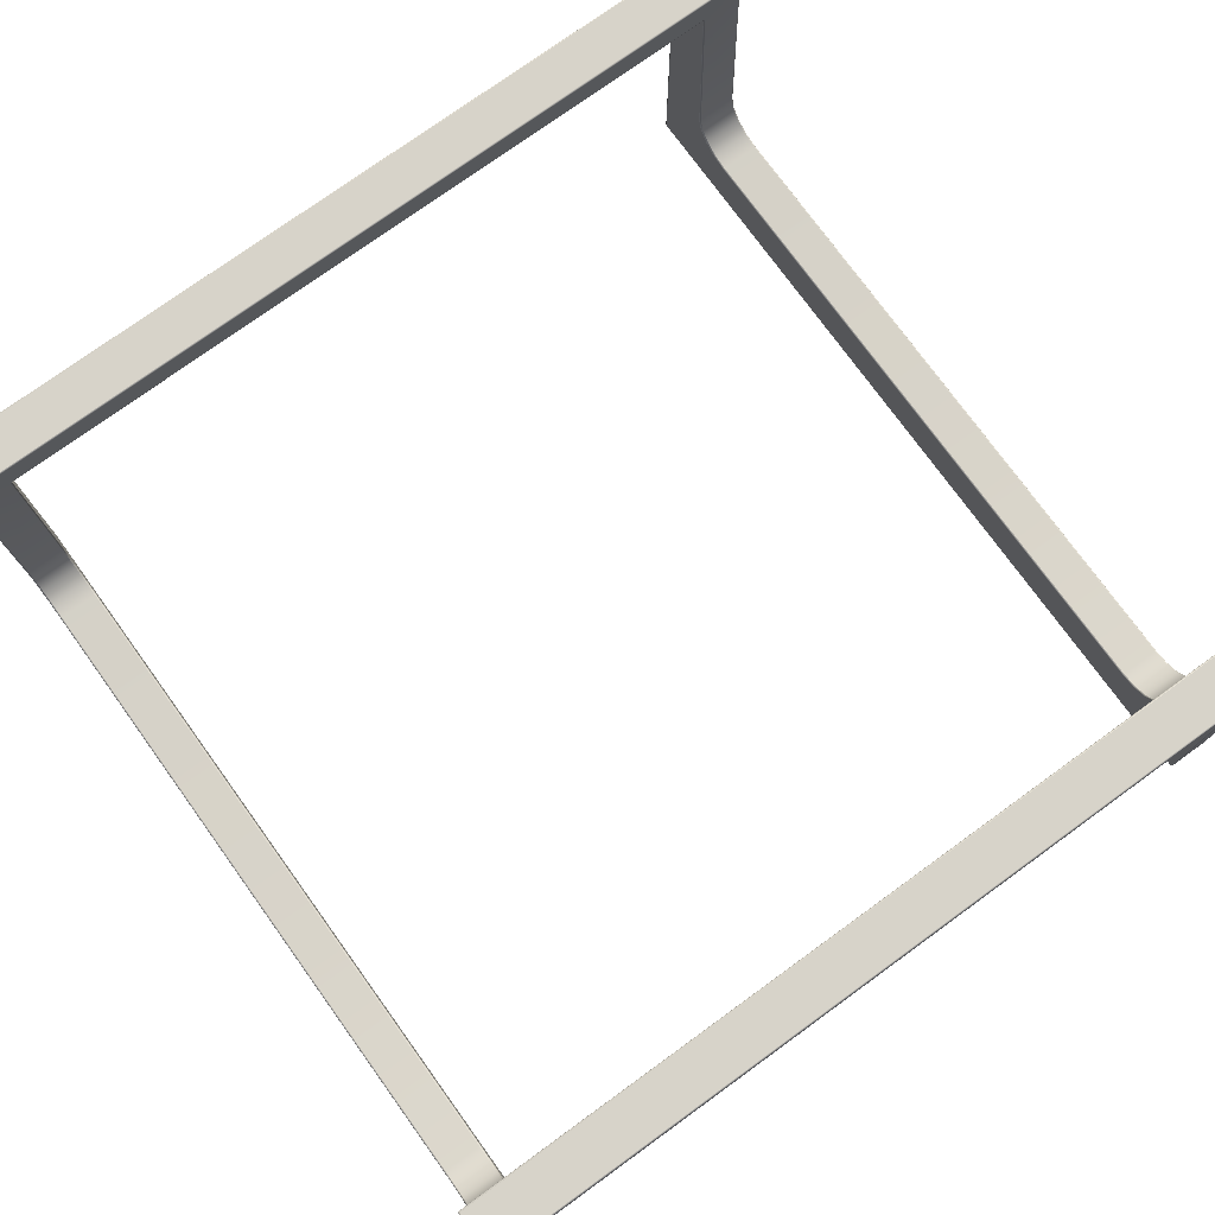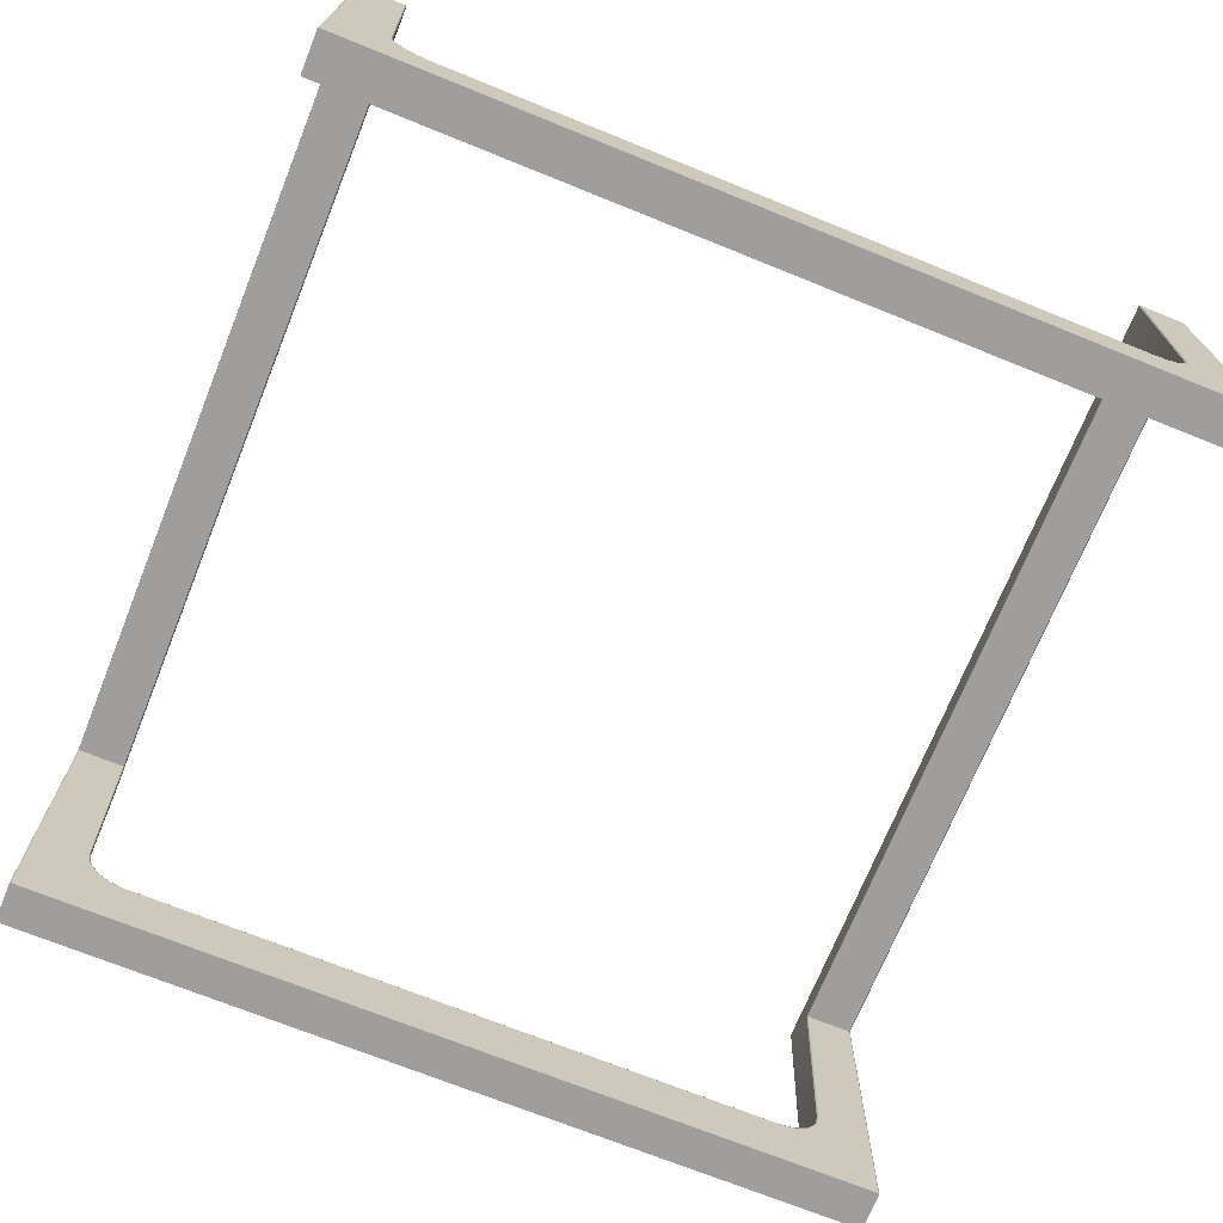
<metadata>
{"format":"obj","ext":"obj","renderer":"f3d","projection":"perspective","resolution":1024,"background":"white","views":[{"elev":76.1,"azim":54.1,"up":"+Y"},{"elev":-71.1,"azim":158.0,"up":"+Y"}]}
</metadata>
<code>
v -0.4585 0.3763 0.4585
v -0.4585 0.3778 0.46
v -0.46 0.3778 0.4585
v -0.4585 0.3767 0.4596
v -0.4594 0.3769 0.4594
v -0.4596 0.3778 0.4596
v -0.4596 0.3767 0.4585
v -0.46 0.3778 -0.4585
v -0.4585 0.3778 -0.46
v -0.4585 0.3763 -0.4585
v -0.4596 0.3778 -0.4596
v -0.4594 0.3769 -0.4594
v -0.4585 0.3767 -0.4596
v -0.4596 0.3767 -0.4585
v 0.4585 0.3778 -0.46
v 0.46 0.3778 -0.4585
v 0.4585 0.3763 -0.4585
v 0.4596 0.3778 -0.4596
v 0.4594 0.3769 -0.4594
v 0.4596 0.3767 -0.4585
v 0.4585 0.3767 -0.4596
v 0.46 0.3778 0.4585
v 0.4585 0.3778 0.46
v 0.4585 0.3763 0.4585
v 0.4596 0.3778 0.4596
v 0.4594 0.3769 0.4594
v 0.4585 0.3767 0.4596
v 0.4596 0.3767 0.4585
v -0.46 0.4013 0.4585
v -0.4585 0.4013 0.46
v -0.4585 0.4028 0.4585
v -0.4596 0.4013 0.4596
v -0.4594 0.4022 0.4594
v -0.4585 0.4024 0.4596
v -0.4596 0.4024 0.4585
v -0.46 0.4013 -0.4585
v -0.4585 0.4028 -0.4585
v -0.4585 0.4013 -0.46
v -0.4596 0.4024 -0.4585
v -0.4594 0.4022 -0.4594
v -0.4585 0.4024 -0.4596
v -0.4596 0.4013 -0.4596
v 0.4585 0.4013 -0.46
v 0.4585 0.4028 -0.4585
v 0.46 0.4013 -0.4585
v 0.4585 0.4024 -0.4596
v 0.4594 0.4022 -0.4594
v 0.4596 0.4024 -0.4585
v 0.4596 0.4013 -0.4596
v 0.46 0.4013 0.4585
v 0.4585 0.4028 0.4585
v 0.4585 0.4013 0.46
v 0.4596 0.4024 0.4585
v 0.4594 0.4022 0.4594
v 0.4585 0.4024 0.4596
v 0.4596 0.4013 0.4596
v -0.4585 0.3778 0.46
v -0.4585 0.4013 0.46
v -0.46 0.4013 0.4585
v -0.46 0.3778 0.4585
v -0.4585 0.4028 0.4585
v -0.4585 0.4028 -0.4585
v -0.46 0.4013 -0.4585
v -0.4585 0.4013 -0.46
v -0.4585 0.3778 -0.46
v -0.46 0.3778 -0.4585
v -0.4585 0.3763 -0.4585
v -0.4585 0.3763 0.4585
v 0.4585 0.4028 -0.4585
v 0.4585 0.4013 -0.46
v 0.46 0.4013 -0.4585
v 0.46 0.3778 -0.4585
v 0.4585 0.3778 -0.46
v 0.4585 0.3763 -0.4585
v 0.4585 0.4028 0.4585
v 0.46 0.4013 0.4585
v 0.4585 0.4013 0.46
v 0.4585 0.3778 0.46
v 0.46 0.3778 0.4585
v 0.4585 0.3763 0.4585
v -0.4585 1.814e-08 0.4149
v -0.4585 2.011e-08 0.46
v -0.46 2.004e-08 0.4585
v -0.4596 2.009e-08 0.4596
v -0.46 1.82e-08 0.4164
v -0.4596 1.816e-08 0.4154
v -0.46 0.3748 0.4585
v -0.4585 0.3748 0.46
v -0.4585 0.3763 0.4585
v -0.4596 0.3748 0.4596
v -0.4594 0.3756 0.4594
v -0.4585 0.3758 0.4596
v -0.4596 0.3758 0.4585
v -0.4092 0.3763 0.4585
v -0.4077 0.3748 0.4585
v -0.4082 0.3758 0.4585
v -0.409 0.3748 0.46
v -0.408 0.3748 0.4596
v -0.4083 0.3756 0.4594
v -0.4091 0.3758 0.4596
v -0.4585 0.3422 0.4149
v -0.46 0.3437 0.4164
v -0.4596 0.3427 0.4154
v -0.4081 0.3422 0.4149
v -0.4068 0.3437 0.4164
v -0.4072 0.3427 0.4154
v -0.4005 0.1157 0.4164
v -0.4019 0.1143 0.4149
v -0.4009 0.1153 0.4154
v -0.3556 0.06929 0.4149
v -0.3542 0.07066 0.4164
v -0.3546 0.07026 0.4154
v -0.3982 0.09809 0.4149
v -0.3966 0.09847 0.4164
v -0.3971 0.09836 0.4154
v -0.3875 0.08276 0.4149
v -0.3864 0.08386 0.4164
v -0.3868 0.08353 0.4154
v -0.3719 0.07252 0.4149
v -0.3716 0.07409 0.4164
v -0.3717 0.07363 0.4154
v -0.3542 0.07066 0.4585
v -0.3556 0.06929 0.46
v -0.3546 0.07026 0.4596
v -0.4019 0.1143 0.46
v -0.4005 0.1157 0.4585
v -0.4009 0.1153 0.4596
v -0.3719 0.07252 0.46
v -0.3716 0.07409 0.4585
v -0.3717 0.07363 0.4596
v -0.3875 0.08276 0.46
v -0.3864 0.08386 0.4585
v -0.3868 0.08353 0.4596
v -0.3982 0.09809 0.46
v -0.3966 0.09847 0.4585
v -0.3971 0.09836 0.4596
v 0.4585 1.814e-08 0.4149
v 0.4585 2.011e-08 0.46
v 0.46 2.004e-08 0.4585
v 0.4596 2.009e-08 0.4596
v 0.46 1.82e-08 0.4164
v 0.4596 1.816e-08 0.4154
v 0.46 0.3748 0.4585
v 0.4585 0.3748 0.46
v 0.4585 0.3763 0.4585
v 0.4596 0.3748 0.4596
v 0.4594 0.3756 0.4594
v 0.4585 0.3758 0.4596
v 0.4596 0.3758 0.4585
v 0.4092 0.3763 0.4585
v 0.4077 0.3748 0.4585
v 0.4082 0.3758 0.4585
v 0.409 0.3748 0.46
v 0.408 0.3748 0.4596
v 0.4083 0.3756 0.4594
v 0.4091 0.3758 0.4596
v 0.4585 0.3422 0.4149
v 0.46 0.3437 0.4164
v 0.4596 0.3427 0.4154
v 0.4081 0.3422 0.4149
v 0.4068 0.3437 0.4164
v 0.4072 0.3427 0.4154
v 0.4005 0.1157 0.4164
v 0.4019 0.1143 0.4149
v 0.4009 0.1153 0.4154
v 0.3556 0.06929 0.4149
v 0.3542 0.07066 0.4164
v 0.3546 0.07026 0.4154
v 0.3982 0.09809 0.4149
v 0.3966 0.09847 0.4164
v 0.3971 0.09836 0.4154
v 0.3875 0.08276 0.4149
v 0.3864 0.08386 0.4164
v 0.3868 0.08353 0.4154
v 0.3719 0.07252 0.4149
v 0.3716 0.07409 0.4164
v 0.3717 0.07363 0.4154
v 0.3542 0.07066 0.4585
v 0.3556 0.06929 0.46
v 0.3546 0.07026 0.4596
v 0.4019 0.1143 0.46
v 0.4005 0.1157 0.4585
v 0.4009 0.1153 0.4596
v 0.3719 0.07252 0.46
v 0.3716 0.07409 0.4585
v 0.3717 0.07363 0.4596
v 0.3875 0.08276 0.46
v 0.3864 0.08386 0.4585
v 0.3868 0.08353 0.4596
v 0.3982 0.09809 0.46
v 0.3966 0.09847 0.4585
v 0.3971 0.09836 0.4596
v -0.4585 -1.814e-08 -0.4149
v -0.4585 -2.011e-08 -0.46
v -0.46 -2.004e-08 -0.4585
v -0.4596 -2.009e-08 -0.4596
v -0.46 -1.82e-08 -0.4164
v -0.4596 -1.816e-08 -0.4154
v -0.46 0.3748 -0.4585
v -0.4585 0.3748 -0.46
v -0.4585 0.3763 -0.4585
v -0.4596 0.3748 -0.4596
v -0.4594 0.3756 -0.4594
v -0.4585 0.3758 -0.4596
v -0.4596 0.3758 -0.4585
v -0.4092 0.3763 -0.4585
v -0.4077 0.3748 -0.4585
v -0.4082 0.3758 -0.4585
v -0.409 0.3748 -0.46
v -0.408 0.3748 -0.4596
v -0.4083 0.3756 -0.4594
v -0.4091 0.3758 -0.4596
v -0.4585 0.3422 -0.4149
v -0.46 0.3437 -0.4164
v -0.4596 0.3427 -0.4154
v -0.4081 0.3422 -0.4149
v -0.4068 0.3437 -0.4164
v -0.4072 0.3427 -0.4154
v -0.4005 0.1157 -0.4164
v -0.4019 0.1143 -0.4149
v -0.4009 0.1153 -0.4154
v -0.3556 0.06929 -0.4149
v -0.3542 0.07066 -0.4164
v -0.3546 0.07026 -0.4154
v -0.3982 0.09809 -0.4149
v -0.3966 0.09847 -0.4164
v -0.3971 0.09836 -0.4154
v -0.3875 0.08276 -0.4149
v -0.3864 0.08386 -0.4164
v -0.3868 0.08353 -0.4154
v -0.3719 0.07252 -0.4149
v -0.3716 0.07409 -0.4164
v -0.3717 0.07363 -0.4154
v -0.3542 0.07066 -0.4585
v -0.3556 0.06929 -0.46
v -0.3546 0.07026 -0.4596
v -0.4019 0.1143 -0.46
v -0.4005 0.1157 -0.4585
v -0.4009 0.1153 -0.4596
v -0.3719 0.07252 -0.46
v -0.3716 0.07409 -0.4585
v -0.3717 0.07363 -0.4596
v -0.3875 0.08276 -0.46
v -0.3864 0.08386 -0.4585
v -0.3868 0.08353 -0.4596
v -0.3982 0.09809 -0.46
v -0.3966 0.09847 -0.4585
v -0.3971 0.09836 -0.4596
v 0.4585 -1.814e-08 -0.4149
v 0.4585 -2.011e-08 -0.46
v 0.46 -2.004e-08 -0.4585
v 0.4596 -2.009e-08 -0.4596
v 0.46 -1.82e-08 -0.4164
v 0.4596 -1.816e-08 -0.4154
v 0.46 0.3748 -0.4585
v 0.4585 0.3748 -0.46
v 0.4585 0.3763 -0.4585
v 0.4596 0.3748 -0.4596
v 0.4594 0.3756 -0.4594
v 0.4585 0.3758 -0.4596
v 0.4596 0.3758 -0.4585
v 0.4092 0.3763 -0.4585
v 0.4077 0.3748 -0.4585
v 0.4082 0.3758 -0.4585
v 0.409 0.3748 -0.46
v 0.408 0.3748 -0.4596
v 0.4083 0.3756 -0.4594
v 0.4091 0.3758 -0.4596
v 0.4585 0.3422 -0.4149
v 0.46 0.3437 -0.4164
v 0.4596 0.3427 -0.4154
v 0.4081 0.3422 -0.4149
v 0.4068 0.3437 -0.4164
v 0.4072 0.3427 -0.4154
v 0.4005 0.1157 -0.4164
v 0.4019 0.1143 -0.4149
v 0.4009 0.1153 -0.4154
v 0.3556 0.06929 -0.4149
v 0.3542 0.07066 -0.4164
v 0.3546 0.07026 -0.4154
v 0.3982 0.09809 -0.4149
v 0.3966 0.09847 -0.4164
v 0.3971 0.09836 -0.4154
v 0.3875 0.08276 -0.4149
v 0.3864 0.08386 -0.4164
v 0.3868 0.08353 -0.4154
v 0.3719 0.07252 -0.4149
v 0.3716 0.07409 -0.4164
v 0.3717 0.07363 -0.4154
v 0.3542 0.07066 -0.4585
v 0.3556 0.06929 -0.46
v 0.3546 0.07026 -0.4596
v 0.4019 0.1143 -0.46
v 0.4005 0.1157 -0.4585
v 0.4009 0.1153 -0.4596
v 0.3719 0.07252 -0.46
v 0.3716 0.07409 -0.4585
v 0.3717 0.07363 -0.4596
v 0.3875 0.08276 -0.46
v 0.3864 0.08386 -0.4585
v 0.3868 0.08353 -0.4596
v 0.3982 0.09809 -0.46
v 0.3966 0.09847 -0.4585
v 0.3971 0.09836 -0.4596
v -0.4585 0.3422 0.4149
v -0.4585 0.3422 0.4149
v -0.4585 0.3422 0.4149
v -0.4596 0.3427 0.4154
v -0.46 0.3437 0.4164
v -0.46 0.3437 0.4164
v -0.4081 0.3422 0.4149
v -0.4081 0.3422 0.4149
v -0.4081 0.3422 0.4149
v -0.4072 0.3427 0.4154
v -0.4068 0.3437 0.4164
v -0.4068 0.3437 0.4164
v -0.4596 2.009e-08 0.4596
v -0.4585 2.011e-08 0.46
v -0.4585 2.011e-08 0.46
v -0.4596 1.816e-08 0.4154
v -0.46 1.82e-08 0.4164
v -0.46 1.82e-08 0.4164
v -0.4092 0.3763 0.4585
v -0.4585 0.3763 0.4585
v -0.4585 0.3748 0.46
v -0.409 0.3748 0.46
v -0.4585 1.814e-08 0.4149
v -0.4585 1.814e-08 0.4149
v -0.46 2.004e-08 0.4585
v -0.46 2.004e-08 0.4585
v -0.46 0.3748 0.4585
v -0.4005 0.1157 0.4164
v -0.3966 0.09847 0.4164
v -0.3982 0.09809 0.4149
v -0.4019 0.1143 0.4149
v -0.3864 0.08386 0.4164
v -0.3875 0.08276 0.4149
v -0.3716 0.07409 0.4164
v -0.3719 0.07252 0.4149
v -0.3542 0.07066 0.4164
v -0.3556 0.06929 0.4149
v -0.3542 0.07066 0.4585
v -0.3716 0.07409 0.4585
v -0.3719 0.07252 0.46
v -0.3556 0.06929 0.46
v -0.3864 0.08386 0.4585
v -0.3875 0.08276 0.46
v -0.3966 0.09847 0.4585
v -0.3982 0.09809 0.46
v -0.4005 0.1157 0.4585
v -0.4019 0.1143 0.46
v -0.4077 0.3748 0.4585
v 0.4585 2.011e-08 0.46
v 0.4585 2.011e-08 0.46
v 0.4585 1.814e-08 0.4149
v 0.4585 1.814e-08 0.4149
v 0.4585 0.3422 0.4149
v 0.4585 0.3422 0.4149
v 0.4585 0.3422 0.4149
v 0.4596 0.3427 0.4154
v 0.46 0.3437 0.4164
v 0.46 0.3437 0.4164
v 0.4081 0.3422 0.4149
v 0.4081 0.3422 0.4149
v 0.4081 0.3422 0.4149
v 0.4072 0.3427 0.4154
v 0.4068 0.3437 0.4164
v 0.4068 0.3437 0.4164
v 0.4596 2.009e-08 0.4596
v 0.4596 1.816e-08 0.4154
v 0.46 1.82e-08 0.4164
v 0.46 1.82e-08 0.4164
v 0.4092 0.3763 0.4585
v 0.4585 0.3763 0.4585
v 0.4585 0.3748 0.46
v 0.409 0.3748 0.46
v 0.46 2.004e-08 0.4585
v 0.46 2.004e-08 0.4585
v 0.46 0.3748 0.4585
v 0.4005 0.1157 0.4164
v 0.3966 0.09847 0.4164
v 0.3982 0.09809 0.4149
v 0.4019 0.1143 0.4149
v 0.3864 0.08386 0.4164
v 0.3875 0.08276 0.4149
v 0.3716 0.07409 0.4164
v 0.3719 0.07252 0.4149
v 0.3542 0.07066 0.4164
v 0.3556 0.06929 0.4149
v 0.3542 0.07066 0.4585
v 0.3716 0.07409 0.4585
v 0.3719 0.07252 0.46
v 0.3556 0.06929 0.46
v 0.3864 0.08386 0.4585
v 0.3875 0.08276 0.46
v 0.3966 0.09847 0.4585
v 0.3982 0.09809 0.46
v 0.4005 0.1157 0.4585
v 0.4019 0.1143 0.46
v 0.4077 0.3748 0.4585
v -0.4585 0.3422 -0.4149
v -0.4585 0.3422 -0.4149
v -0.4585 0.3422 -0.4149
v -0.4596 0.3427 -0.4154
v -0.46 0.3437 -0.4164
v -0.46 0.3437 -0.4164
v -0.4081 0.3422 -0.4149
v -0.4081 0.3422 -0.4149
v -0.4081 0.3422 -0.4149
v -0.4072 0.3427 -0.4154
v -0.4068 0.3437 -0.4164
v -0.4068 0.3437 -0.4164
v -0.4596 -2.009e-08 -0.4596
v -0.4585 -2.011e-08 -0.46
v -0.4585 -2.011e-08 -0.46
v -0.4596 -1.816e-08 -0.4154
v -0.46 -1.82e-08 -0.4164
v -0.46 -1.82e-08 -0.4164
v -0.4092 0.3763 -0.4585
v -0.4585 0.3763 -0.4585
v -0.46 0.3748 -0.4585
v -0.4585 0.3748 -0.46
v -0.409 0.3748 -0.46
v -0.4585 -1.814e-08 -0.4149
v -0.4585 -1.814e-08 -0.4149
v -0.46 -2.004e-08 -0.4585
v -0.46 -2.004e-08 -0.4585
v -0.4077 0.3748 -0.4585
v -0.4005 0.1157 -0.4164
v -0.3966 0.09847 -0.4164
v -0.3982 0.09809 -0.4149
v -0.4019 0.1143 -0.4149
v -0.3864 0.08386 -0.4164
v -0.3875 0.08276 -0.4149
v -0.3716 0.07409 -0.4164
v -0.3719 0.07252 -0.4149
v -0.3542 0.07066 -0.4164
v -0.3556 0.06929 -0.4149
v -0.3542 0.07066 -0.4585
v -0.3716 0.07409 -0.4585
v -0.3719 0.07252 -0.46
v -0.3556 0.06929 -0.46
v -0.3864 0.08386 -0.4585
v -0.3875 0.08276 -0.46
v -0.3966 0.09847 -0.4585
v -0.3982 0.09809 -0.46
v -0.4005 0.1157 -0.4585
v -0.4019 0.1143 -0.46
v 0.4585 -2.011e-08 -0.46
v 0.4585 -2.011e-08 -0.46
v 0.4585 -1.814e-08 -0.4149
v 0.4585 -1.814e-08 -0.4149
v 0.4585 0.3422 -0.4149
v 0.4585 0.3422 -0.4149
v 0.4585 0.3422 -0.4149
v 0.4596 0.3427 -0.4154
v 0.46 0.3437 -0.4164
v 0.46 0.3437 -0.4164
v 0.4081 0.3422 -0.4149
v 0.4081 0.3422 -0.4149
v 0.4081 0.3422 -0.4149
v 0.4072 0.3427 -0.4154
v 0.4068 0.3437 -0.4164
v 0.4068 0.3437 -0.4164
v 0.4596 -2.009e-08 -0.4596
v 0.4596 -1.816e-08 -0.4154
v 0.46 -1.82e-08 -0.4164
v 0.46 -1.82e-08 -0.4164
v 0.4092 0.3763 -0.4585
v 0.4585 0.3763 -0.4585
v 0.46 0.3748 -0.4585
v 0.4585 0.3748 -0.46
v 0.409 0.3748 -0.46
v 0.46 -2.004e-08 -0.4585
v 0.46 -2.004e-08 -0.4585
v 0.4077 0.3748 -0.4585
v 0.4005 0.1157 -0.4164
v 0.3966 0.09847 -0.4164
v 0.3982 0.09809 -0.4149
v 0.4019 0.1143 -0.4149
v 0.3864 0.08386 -0.4164
v 0.3875 0.08276 -0.4149
v 0.3716 0.07409 -0.4164
v 0.3719 0.07252 -0.4149
v 0.3542 0.07066 -0.4164
v 0.3556 0.06929 -0.4149
v 0.3542 0.07066 -0.4585
v 0.3716 0.07409 -0.4585
v 0.3719 0.07252 -0.46
v 0.3556 0.06929 -0.46
v 0.3864 0.08386 -0.4585
v 0.3875 0.08276 -0.46
v 0.3966 0.09847 -0.4585
v 0.3982 0.09809 -0.46
v 0.4005 0.1157 -0.4585
v 0.4019 0.1143 -0.46
f 68 67 74 80
f 71 76 79 72
f 75 69 62 61
f 64 70 73 65
f 77 58 57 78
f 1 4 5 7
f 2 6 5 4
f 3 7 5 6
f 8 11 12 14
f 9 13 12 11
f 10 14 12 13
f 15 18 19 21
f 16 20 19 18
f 17 21 19 20
f 22 25 26 28
f 23 27 26 25
f 24 28 26 27
f 29 32 33 35
f 30 34 33 32
f 31 35 33 34
f 36 39 40 42
f 37 41 40 39
f 38 42 40 41
f 43 46 47 49
f 44 48 47 46
f 45 49 47 48
f 50 53 54 56
f 51 55 54 53
f 52 56 54 55
f 2 30 32 6
f 6 32 29 3
f 31 37 39 35
f 35 39 36 29
f 38 9 11 42
f 42 11 8 36
f 10 1 7 14
f 14 7 3 8
f 37 44 46 41
f 41 46 43 38
f 45 16 18 49
f 49 18 15 43
f 17 10 13 21
f 21 13 9 15
f 44 51 53 48
f 48 53 50 45
f 52 23 25 56
f 56 25 22 50
f 24 17 20 28
f 28 20 16 22
f 51 31 34 55
f 55 34 30 52
f 1 24 27 4
f 4 27 23 2
f 59 63 66 60
f 179 123 318 138
f 161 273 274 366
f 98 95 99
f 108 81 305 311
f 326 325 318 125
f 137 81 341 389
f 349 125 318
f 106 109 335 104
f 135 114 332 126
f 132 117 114 135
f 129 120 117 132
f 342 111 120 129
f 341 81 339
f 87 90 91
f 88 92 91 90
f 89 93 91 92
f 97 98 99 100
f 94 100 99 96
f 215 213 101 103
f 105 107 109 106
f 94 89 92 100
f 95 96 99
f 315 352 126 332
f 100 92 88 97
f 87 83 84 90
f 308 86 85 102
f 428 352 315 411
f 93 87 91
f 331 309 321 329
f 312 216 218 314
f 214 215 103 310
f 167 111 342 390
f 408 313 307 402
f 95 207 208 96
f 201 205 93 89
f 205 199 87 93
f 112 168 166 110
f 107 333 115 109
f 109 115 113 335
f 333 336 118 115
f 115 118 116 113
f 336 338 121 118
f 118 121 119 116
f 338 340 112 121
f 121 112 110 119
f 122 343 130 124
f 124 130 128 345
f 343 346 133 130
f 130 133 131 128
f 346 348 136 133
f 133 136 134 131
f 348 350 127 136
f 136 127 351 134
f 405 309 331 421
f 314 218 217 316
f 340 388 168 112
f 393 180 124 345
f 180 178 122 124
f 420 324 323 419
f 97 351 127 98
f 98 127 350 95
f 90 84 82 88
f 306 327 86 308
f 96 208 206 94
f 249 424 198
f 254 249 198
f 254 198 197
f 253 254 197
f 253 197 195
f 251 253 195
f 251 195 196
f 252 251 196
f 252 196 194
f 250 252 194
f 154 155 151
f 357 137 164 363
f 376 181 138 375
f 459 454 358 364
f 138 181 397
f 162 160 383 165
f 191 182 380 170
f 188 191 170 173
f 185 188 173 176
f 390 185 176 167
f 137 389 387
f 143 147 146
f 144 146 147 148
f 145 148 147 149
f 153 156 155 154
f 150 152 155 156
f 271 159 157 269
f 367 162 165 163
f 150 156 148 145
f 151 155 152
f 368 380 182 400
f 156 153 144 148
f 143 146 140 139
f 360 158 141 142
f 476 464 368 400
f 149 147 143
f 379 377 371 361
f 366 274 272 365
f 270 362 159 271
f 152 264 263 151
f 257 145 149 261
f 261 149 143 255
f 470 469 373 374
f 163 165 171 381
f 165 383 169 171
f 381 171 174 384
f 171 169 172 174
f 384 174 177 386
f 174 172 175 177
f 386 177 168 388
f 177 175 166 168
f 178 180 186 391
f 180 393 184 186
f 391 186 189 394
f 186 184 187 189
f 394 189 192 396
f 189 187 190 192
f 396 192 183 398
f 192 190 399 183
f 457 471 379 361
f 153 154 183 399
f 154 151 398 183
f 146 144 353 140
f 359 360 142 355
f 150 262 264 152
f 291 449 414 235
f 210 211 207
f 401 193 220 407
f 423 237 414 422
f 414 237 446
f 410 409 432 221
f 247 238 429 226
f 244 247 226 229
f 241 244 229 232
f 439 241 232 223
f 193 438 436
f 199 203 202
f 200 202 203 204
f 201 204 203 205
f 209 212 211 210
f 206 208 211 212
f 412 410 221 219
f 206 212 204 201
f 207 211 208
f 411 429 238 428
f 212 209 200 204
f 199 202 413 426
f 404 406 417 416
f 205 203 199
f 421 427 418 405
f 279 487 439 223
f 219 221 227 430
f 221 432 225 227
f 430 227 230 433
f 227 225 228 230
f 433 230 233 435
f 230 228 231 233
f 435 233 224 437
f 233 231 222 224
f 234 236 242 440
f 236 442 240 242
f 440 242 245 443
f 242 240 243 245
f 443 245 248 445
f 245 243 246 248
f 445 248 239 447
f 248 246 448 239
f 222 278 280 224
f 224 280 485 437
f 490 442 236 292
f 292 236 234 290
f 451 486 438 193
f 209 210 239 448
f 210 207 447 239
f 202 200 415 413
f 403 404 416 425
f 266 263 267
f 453 460 276 451
f 473 472 449 293
f 494 293 449
f 462 277 480 461
f 303 282 477 294
f 300 285 282 303
f 297 288 285 300
f 487 279 288 297
f 484 486 451
f 255 258 259
f 256 260 259 258
f 257 261 259 260
f 265 266 267 268
f 262 268 267 264
f 463 275 277 462
f 262 257 260 268
f 263 264 267
f 464 476 294 477
f 268 260 256 265
f 255 474 465 258
f 456 466 467 458
f 261 255 259
f 471 457 468 475
f 275 478 283 277
f 277 283 281 480
f 478 481 286 283
f 283 286 284 281
f 481 483 289 286
f 286 289 287 284
f 483 485 280 289
f 289 280 278 287
f 290 488 298 292
f 292 298 296 490
f 488 491 301 298
f 298 301 299 296
f 491 493 304 301
f 301 304 302 299
f 493 495 295 304
f 304 295 496 302
f 265 496 295 266
f 266 295 495 263
f 258 465 450 256
f 455 452 466 456
f 382 164 137
f 392 179 138
f 385 382 137
f 137 387 385
f 318 123 344
f 395 392 138
f 138 397 395
f 81 108 334
f 318 344 347
f 347 349 318
f 431 220 193
f 81 334 337
f 339 81 337
f 441 235 414
f 434 431 193
f 193 436 434
f 449 291 489
f 444 441 414
f 414 446 444
f 451 276 479
f 449 489 492
f 492 494 449
f 451 479 482
f 482 484 451
f 354 319 317
f 354 317 369
f 317 330 369
f 330 378 369
f 330 322 378
f 322 372 378
f 322 320 372
f 320 370 372
f 320 328 370
f 328 356 370

</code>
